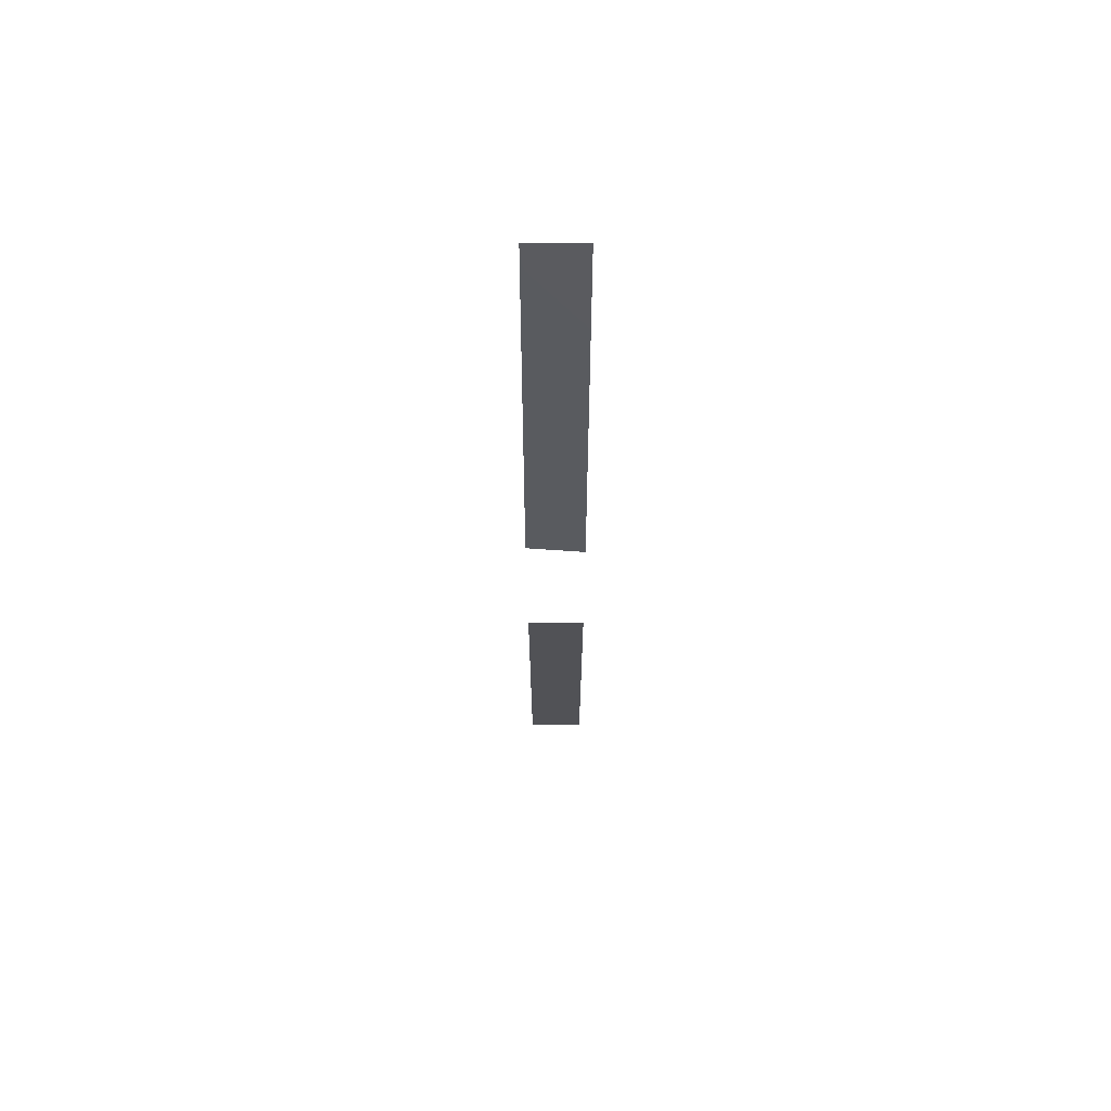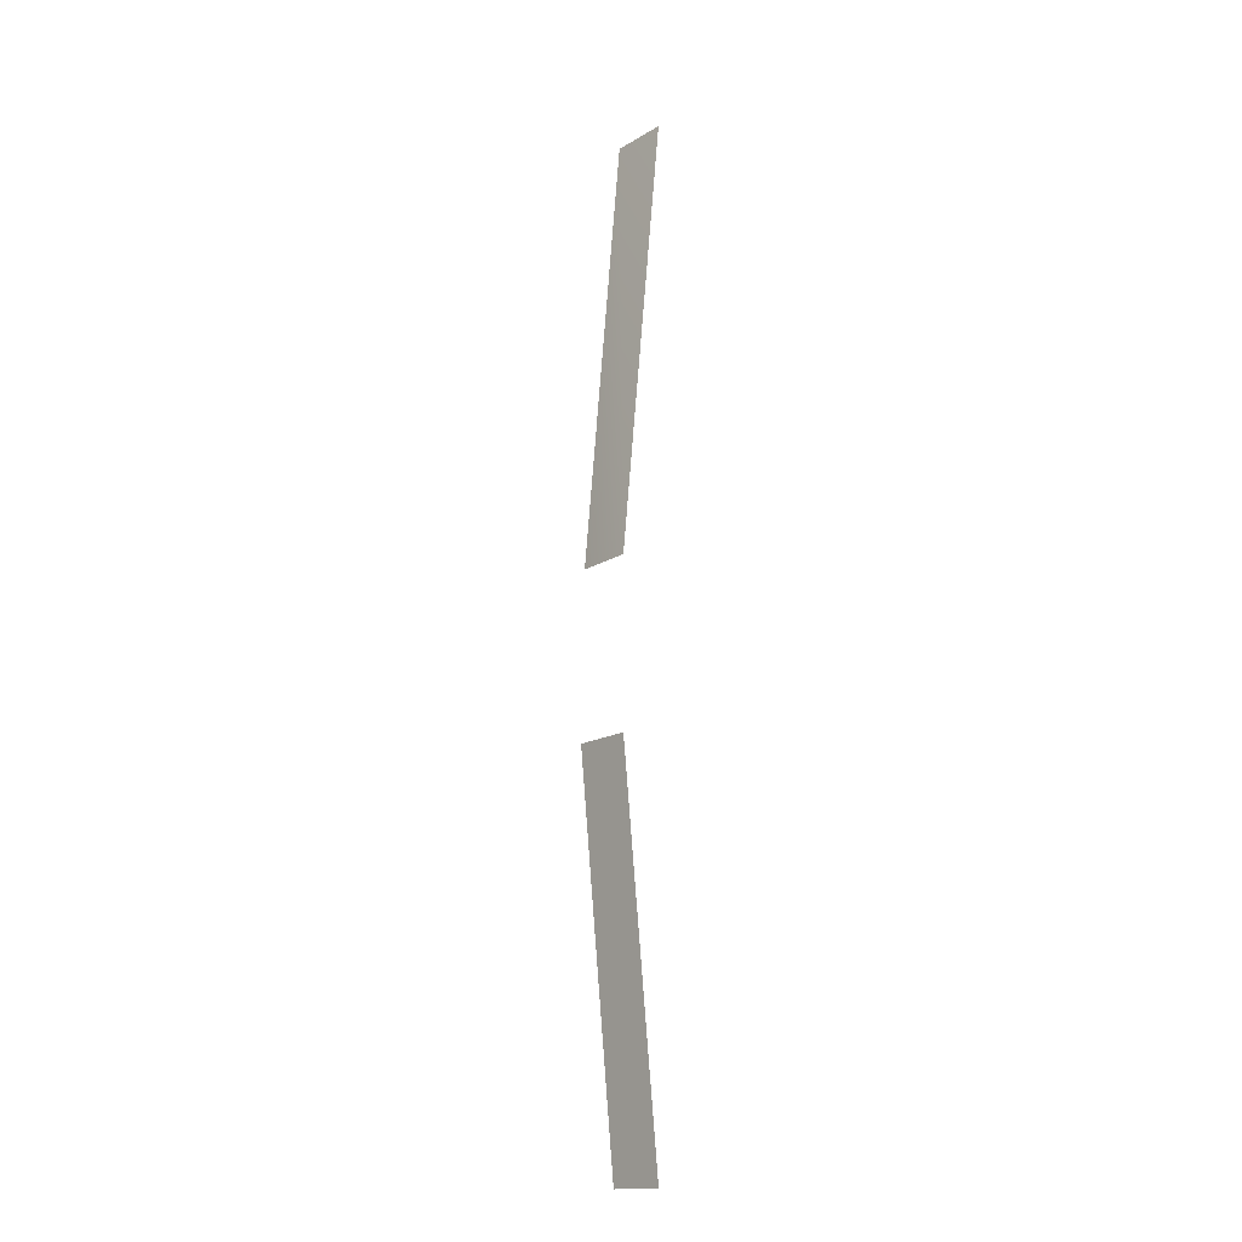
<metadata>
{"format":"obj","ext":"obj","renderer":"f3d","projection":"perspective","resolution":1024,"background":"white","views":[{"elev":63.0,"azim":90.1,"up":"+Z"},{"elev":-16.3,"azim":139.5,"up":"+Z"}]}
</metadata>
<code>
g lair129
v 4042 74.75 304.4
v 4037 -3.858 305.1
v 3983 -2.673 896
v 3983 74.75 896.4
v 3991 74.75 -424.8
v 3991 -2.673 -424.7
v 4042 -2.673 86.56
v 4042 74.75 86.56
f 3 1 2
f 1 3 4
f 7 5 6
f 5 7 8

</code>
